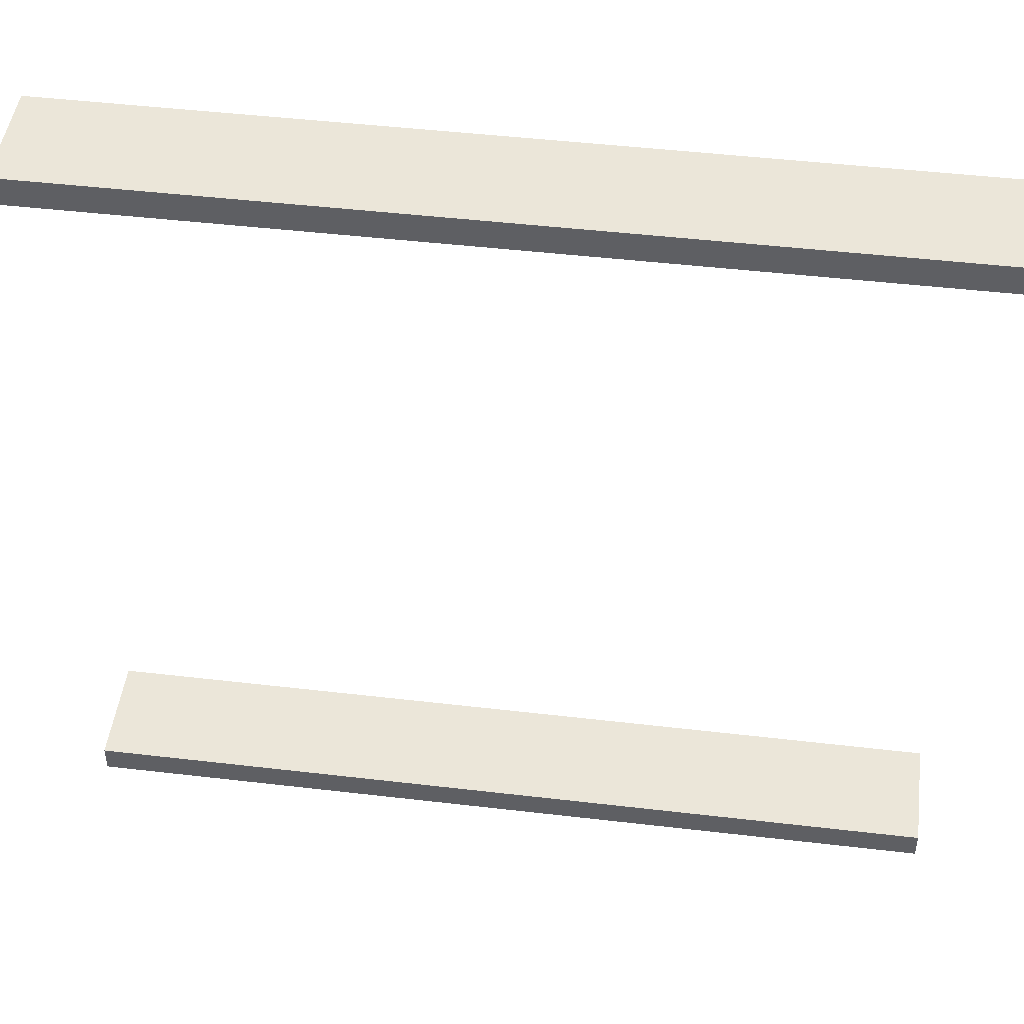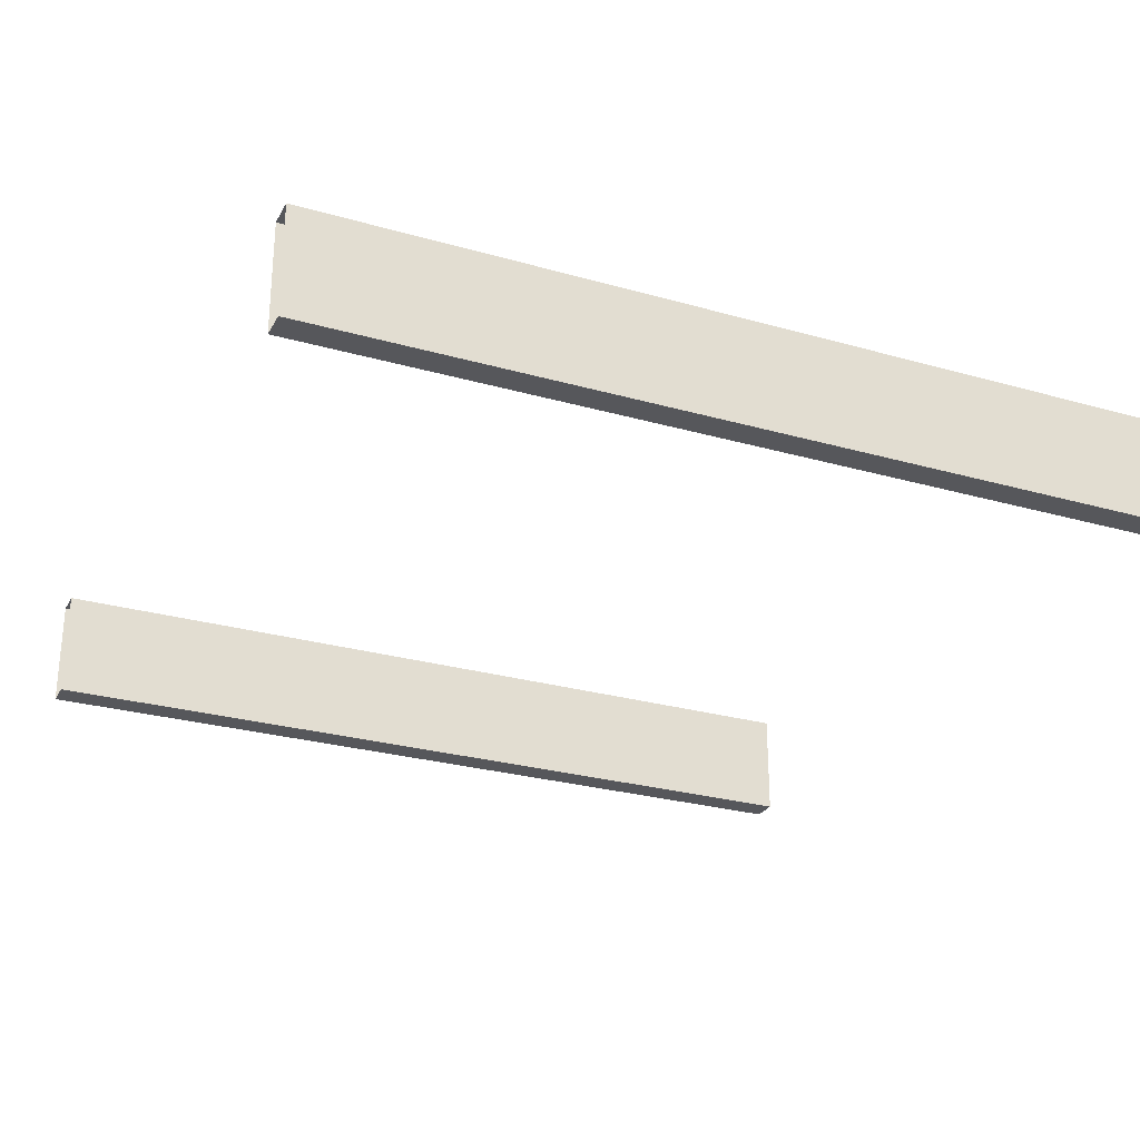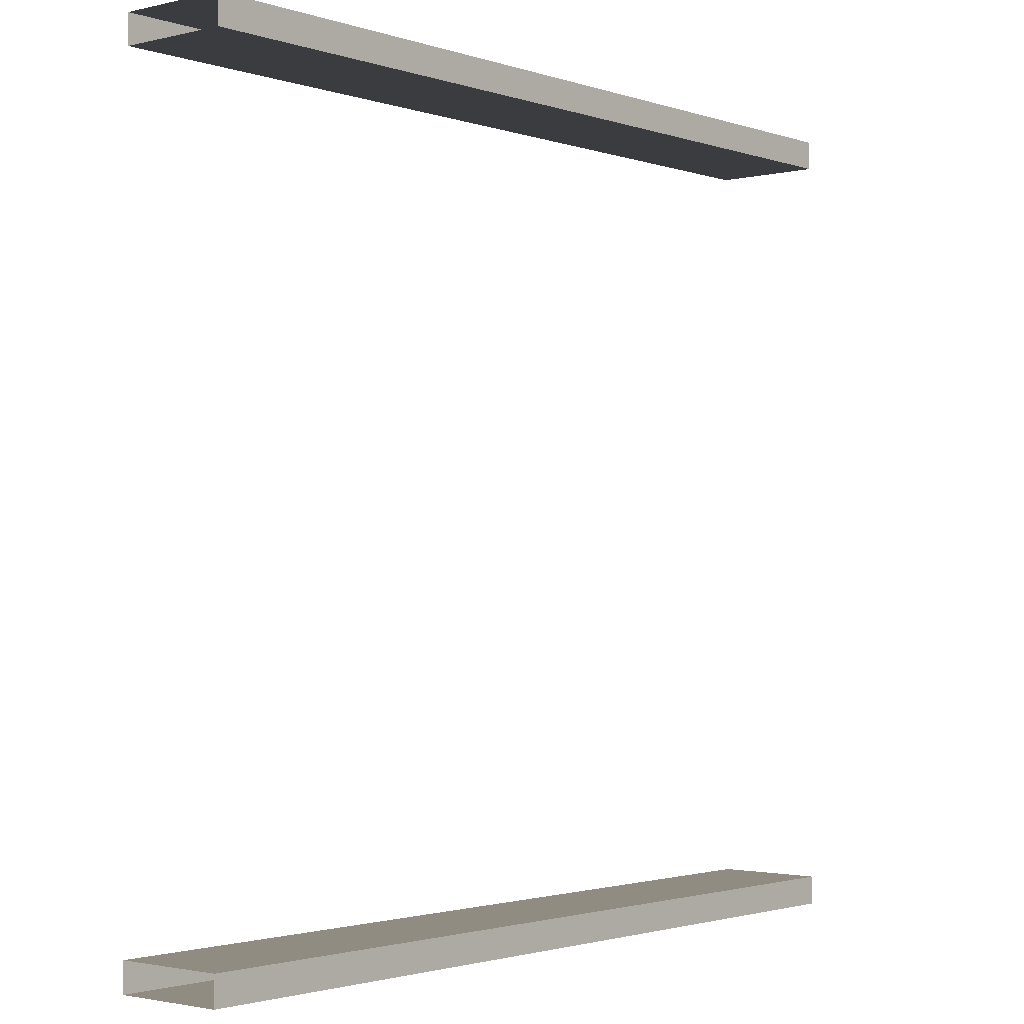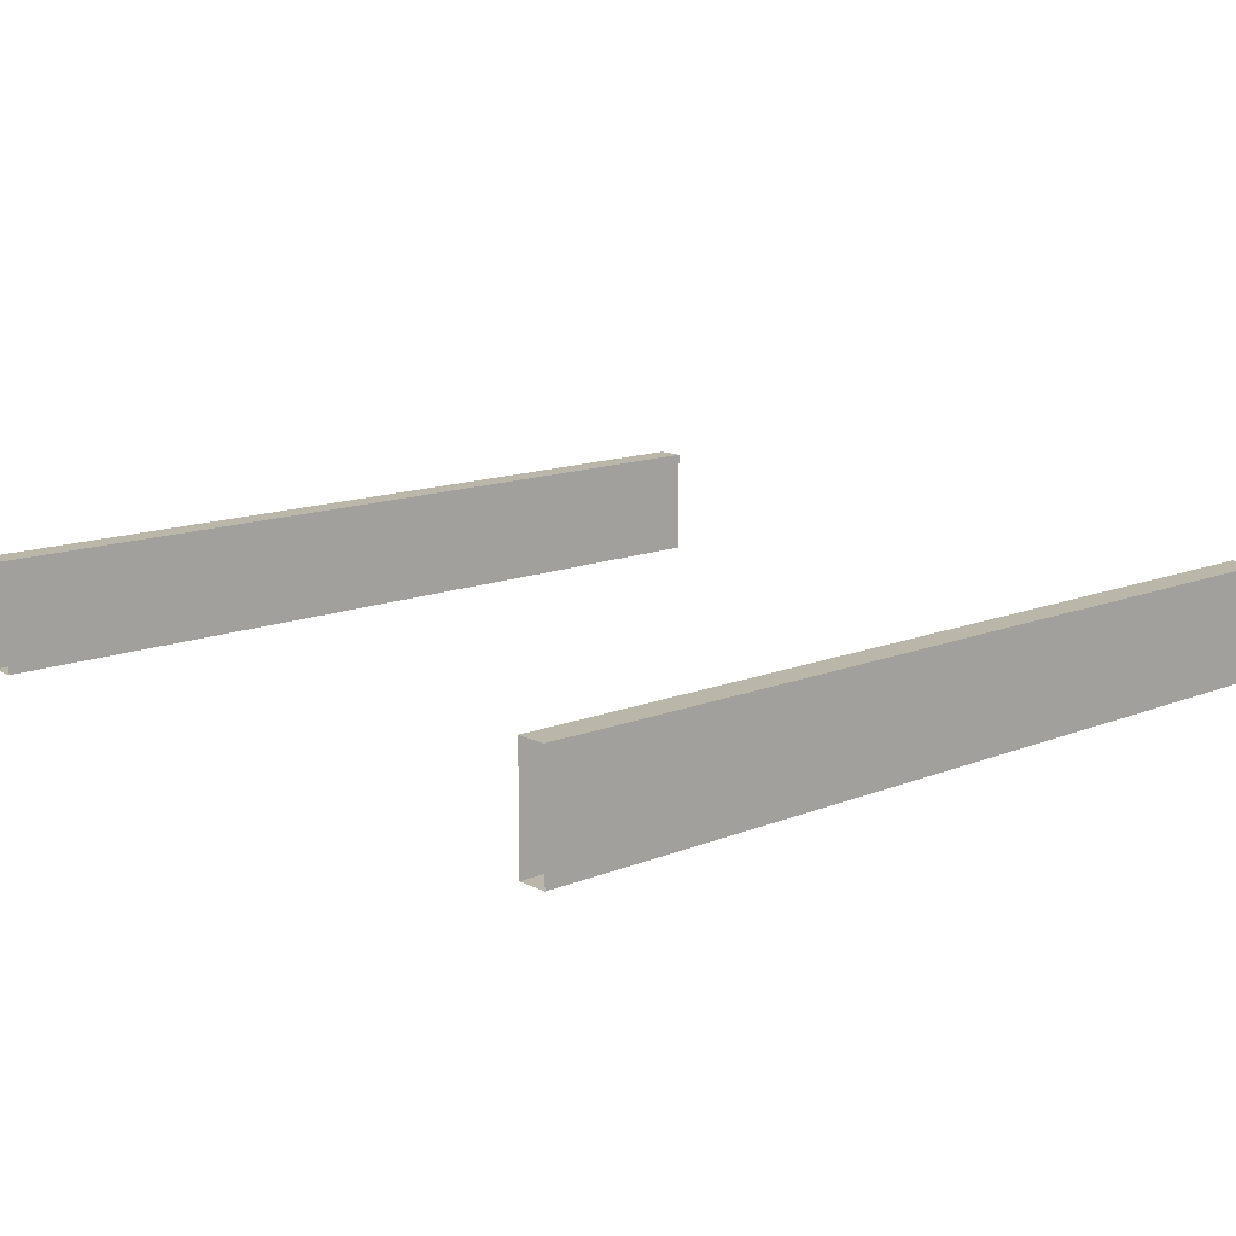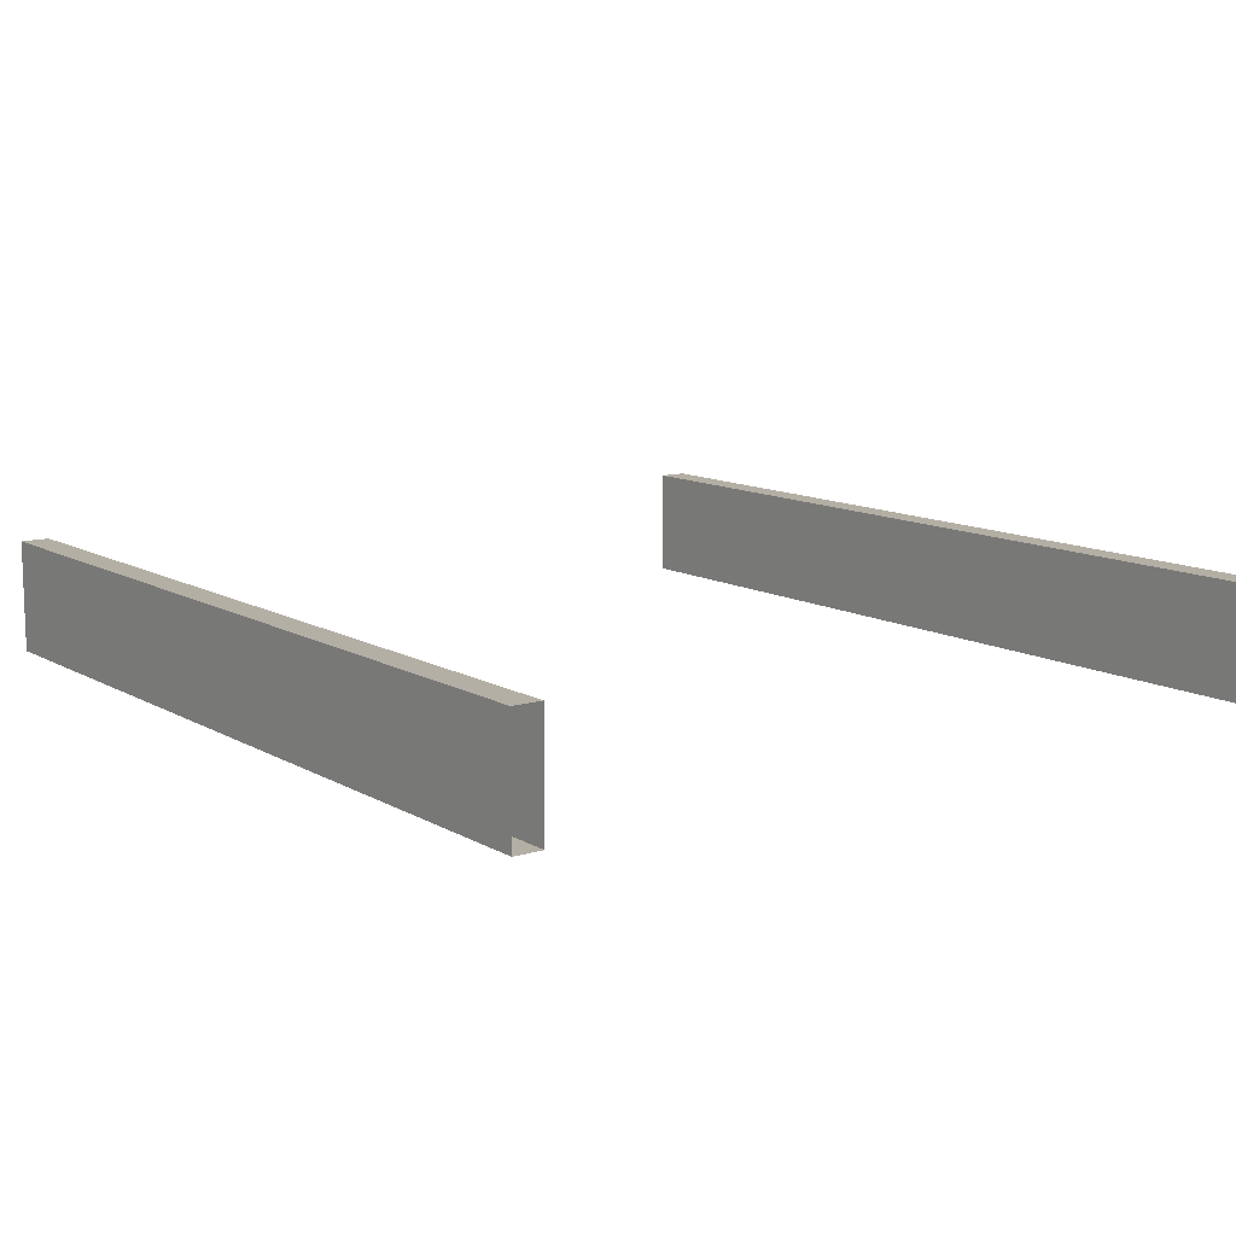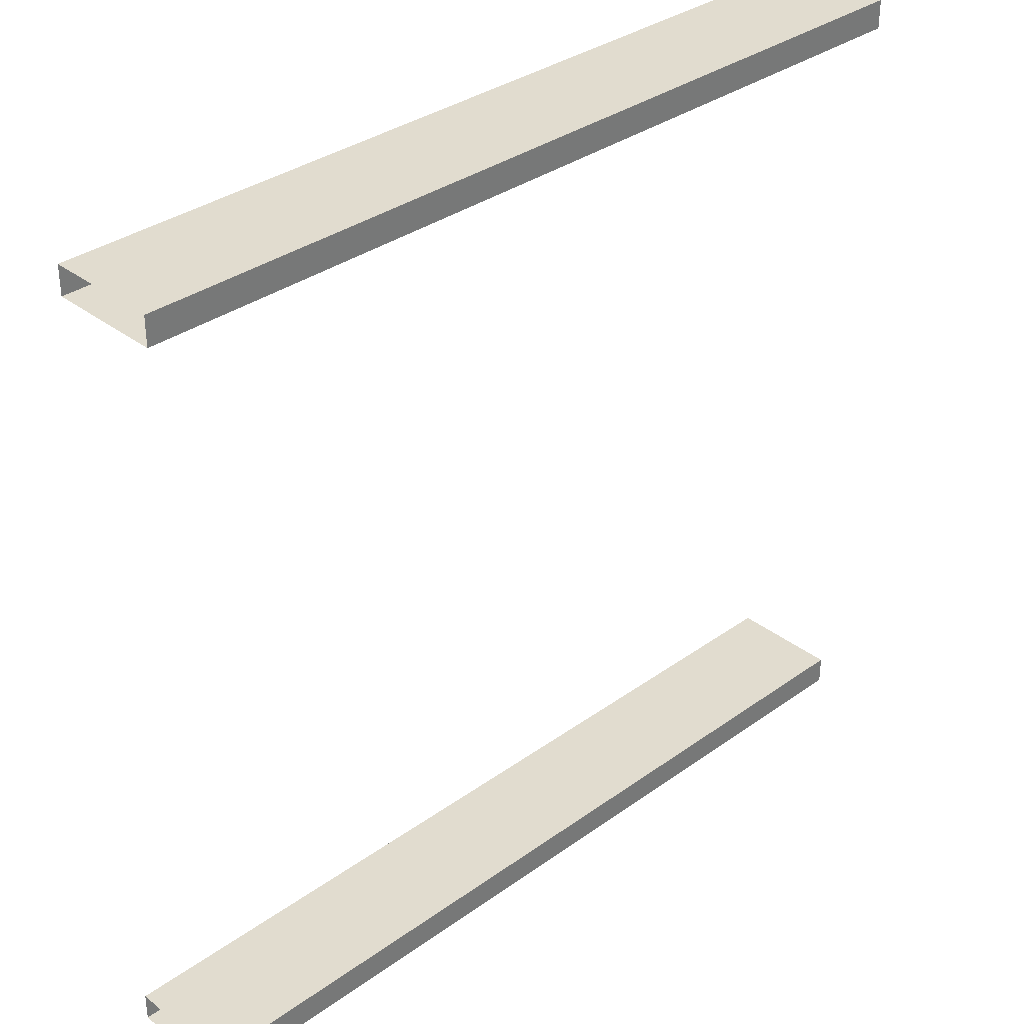
<metadata>
{"format":"obj","ext":"obj","renderer":"f3d","projection":"perspective","resolution":1024,"background":"white","views":[{"elev":47.6,"azim":-172.5,"up":"+Y"},{"elev":-27.2,"azim":156.3,"up":"+Z"},{"elev":-1.9,"azim":130.2,"up":"+Y"},{"elev":13.8,"azim":138.4,"up":"+Z"},{"elev":11.3,"azim":-126.1,"up":"+Z"},{"elev":34.3,"azim":136.0,"up":"+Y"}]}
</metadata>
<code>
v -100 151.1 1.94
v -100 157.7 1.94
v 100 151.1 1.94
v 100 157.7 1.94
v 100 151.1 -23.48
v 100 157.7 -23.48
v -100 151.1 -23.48
v -100 157.7 -23.48
v -100 333.6 1.94
v -100 340.2 1.94
v 100 333.6 1.94
v 100 340.2 1.94
v 100 333.6 -23.48
v 100 340.2 -23.48
v -100 333.6 -23.48
v -100 340.2 -23.48
f 1 3 4 2
f 2 4 6 8
f 7 5 3 1
f 8 6 5 7
f 9 11 12 10
f 10 12 14 16
f 15 13 11 9
f 16 14 13 15

</code>
